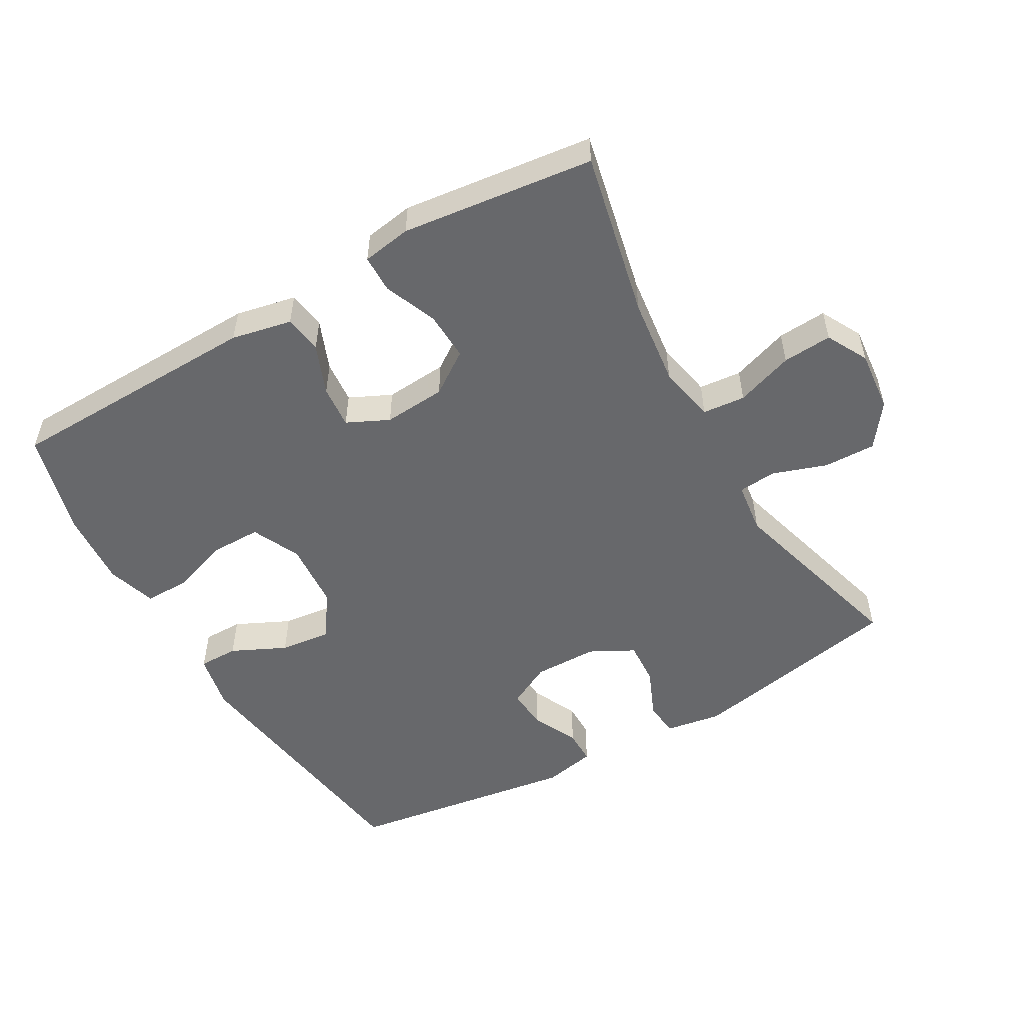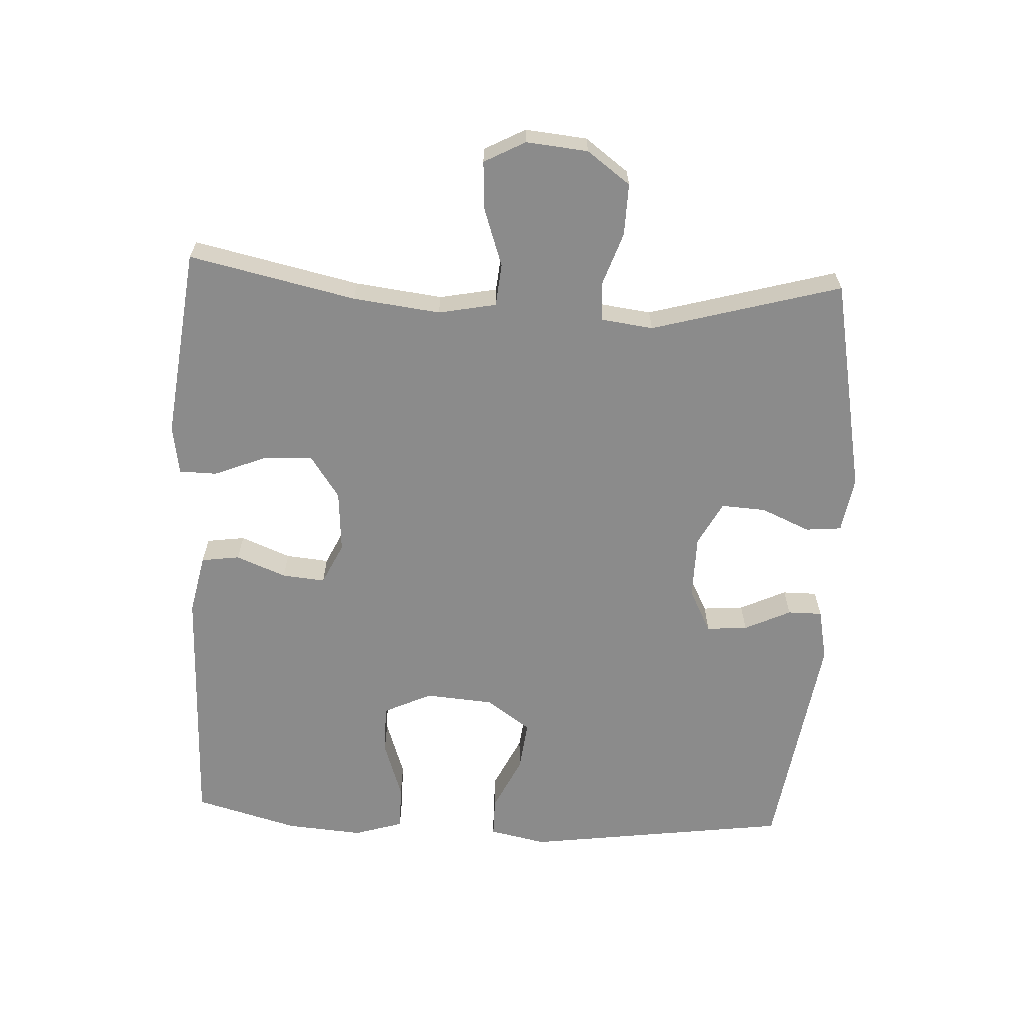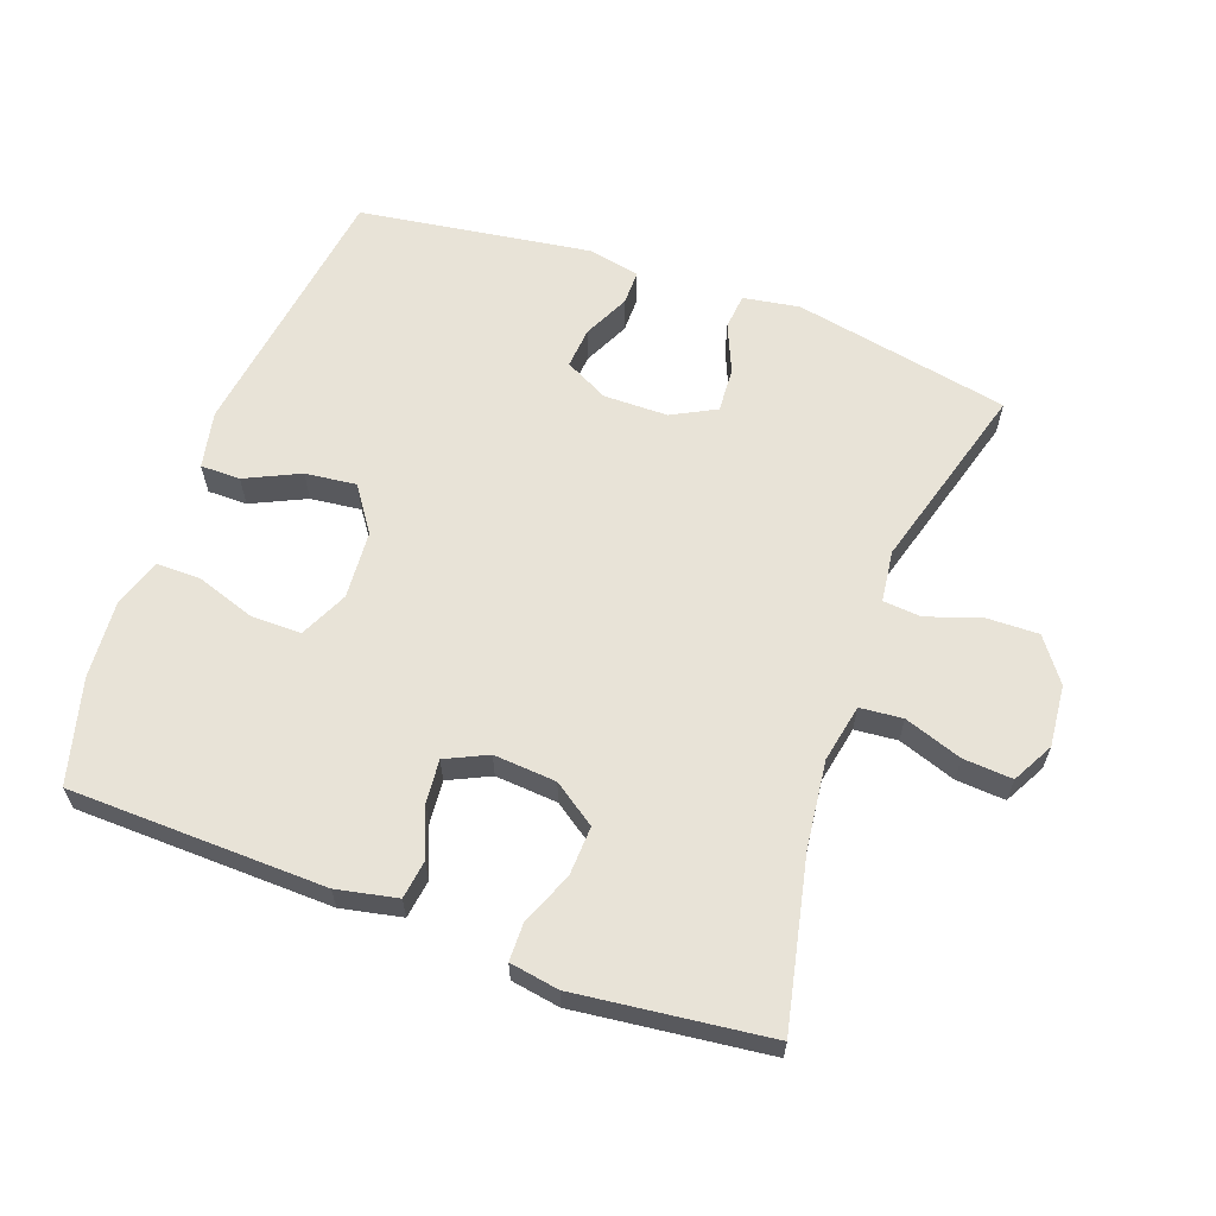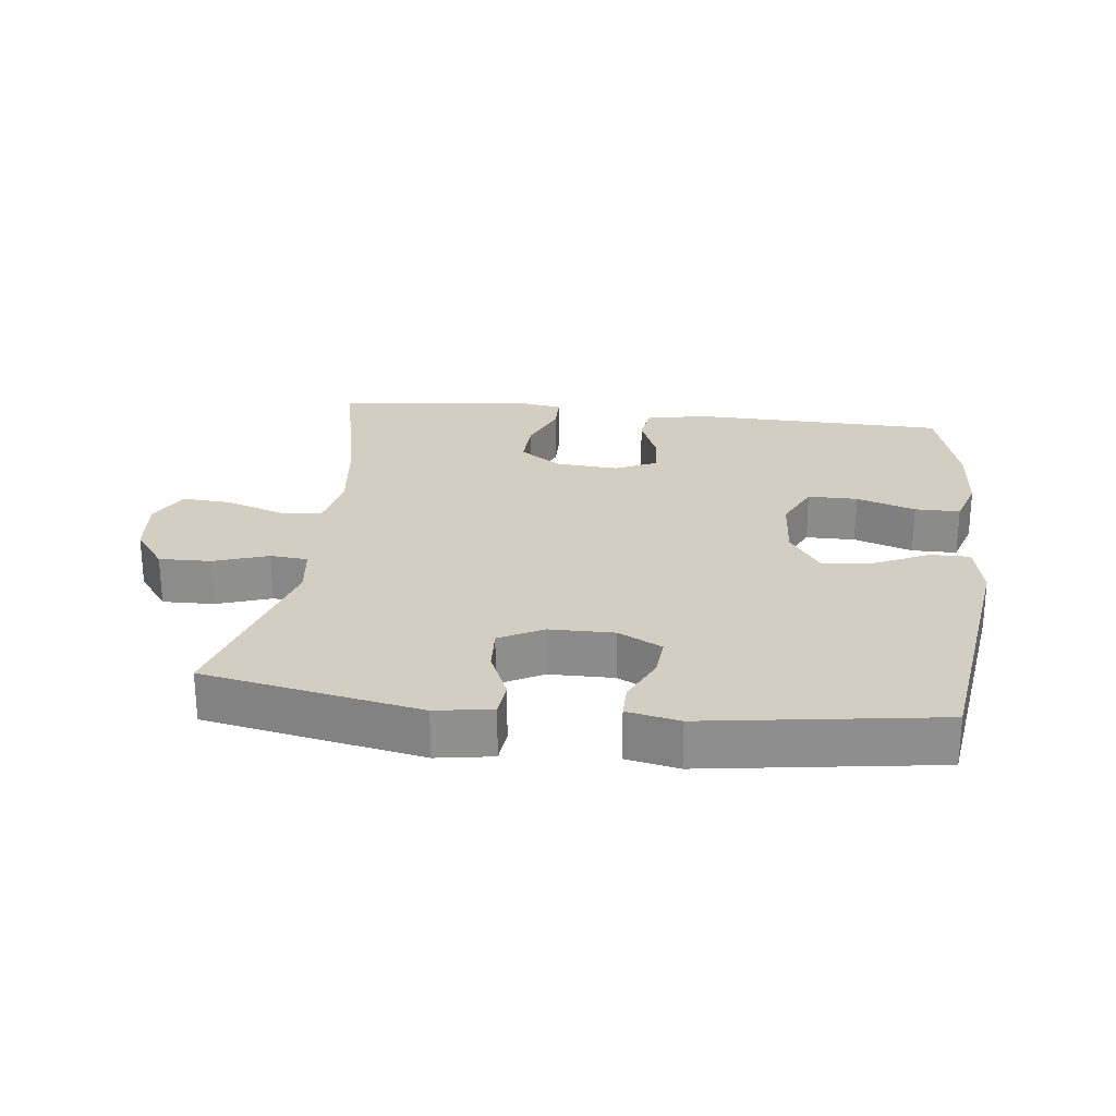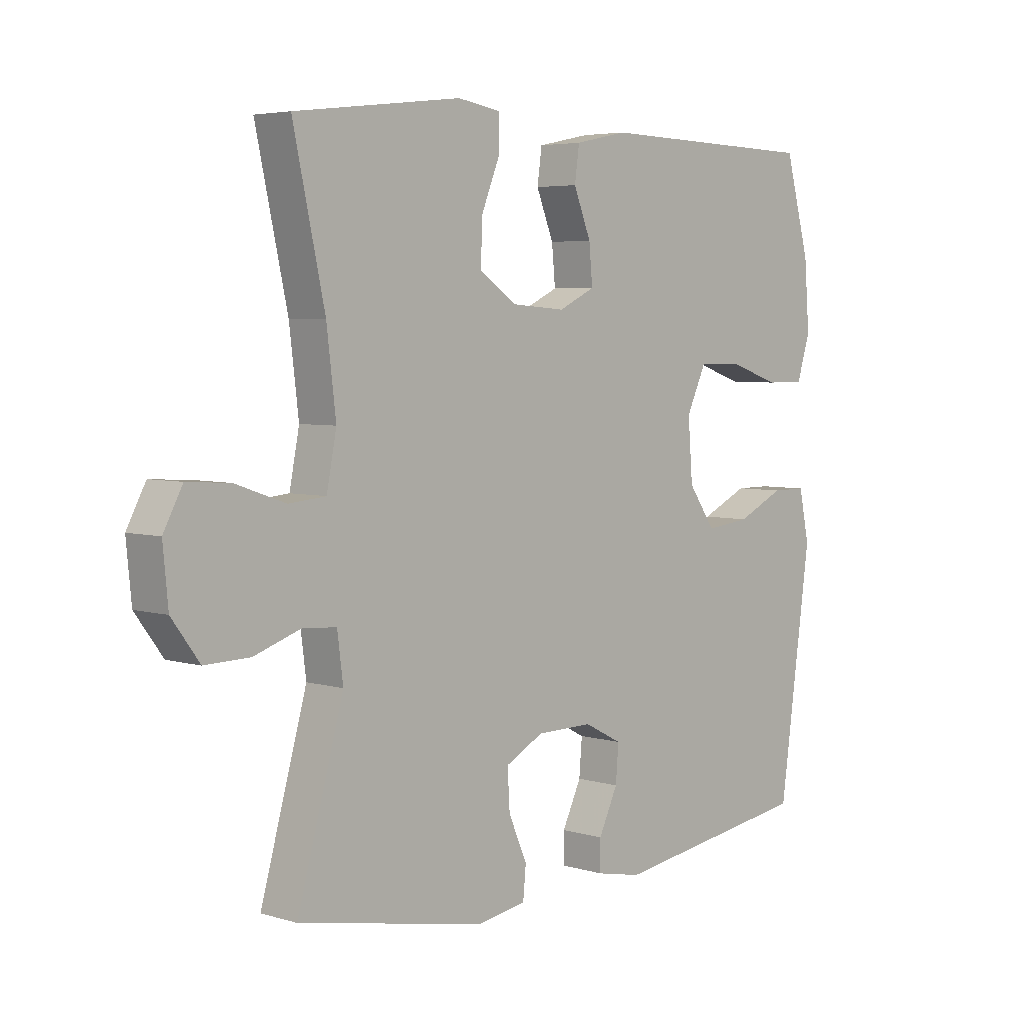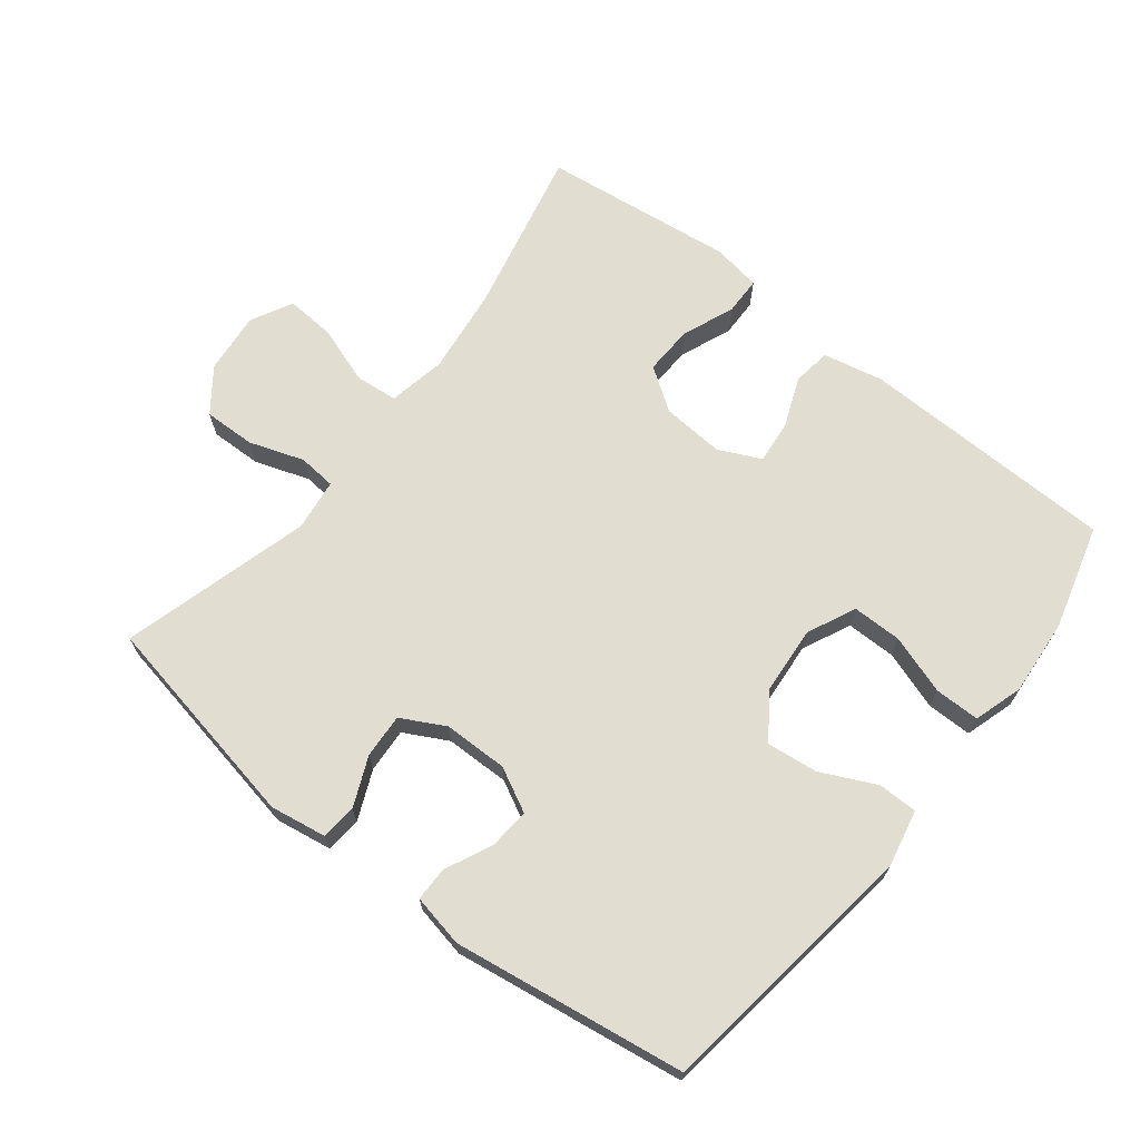
<metadata>
{"format":"obj","ext":"obj","renderer":"f3d","projection":"perspective","resolution":1024,"background":"white","views":[{"elev":-52.5,"azim":29.9,"up":"+Y"},{"elev":-63.9,"azim":87.1,"up":"+Y"},{"elev":62.1,"azim":20.1,"up":"+Y"},{"elev":25.1,"azim":-173.2,"up":"+Y"},{"elev":4.7,"azim":133.5,"up":"+Z"},{"elev":68.4,"azim":-141.9,"up":"+Y"}]}
</metadata>
<code>
v -0.5 0.07 -0.5
v -0.555 0.07 -0.098
v -0.537 0.07 -0.012
v -0.477 0.07 -0.012
v -0.395 0.07 -0.051
v -0.318 0.07 -0.06
v -0.271 0.07 0.007
v -0.263 0.07 0.11
v -0.297 0.07 0.183
v -0.372 0.07 0.183
v -0.461 0.07 0.153
v -0.529 0.07 0.153
v -0.552 0.07 0.227
v -0.543 0.07 0.343
v -0.5 0.07 0.5
v -0.113 0.07 0.509
v -0.022 0.07 0.49
v -0.014 0.07 0.432
v -0.044 0.07 0.357
v -0.05 0.07 0.292
v 0.013 0.07 0.262
v 0.107 0.07 0.269
v 0.171 0.07 0.313
v 0.168 0.07 0.387
v 0.136 0.07 0.466
v 0.137 0.07 0.523
v 0.211 0.07 0.535
v 0.5 0.07 0.5
v 0.445 0.07 0.249
v 0.429 0.07 0.117
v 0.446 0.07 0.03
v 0.51 0.07 0.024
v 0.597 0.07 0.054
v 0.671 0.07 0.059
v 0.704 0.07 -0.003
v 0.695 0.07 -0.096
v 0.647 0.07 -0.161
v 0.569 0.07 -0.159
v 0.487 0.07 -0.131
v 0.43 0.07 -0.136
v 0.42 0.07 -0.214
v 0.5 0.07 -0.5
v 0.174 0.07 -0.563
v 0.089 0.07 -0.549
v 0.084 0.07 -0.495
v 0.116 0.07 -0.421
v 0.12 0.07 -0.354
v 0.054 0.07 -0.319
v -0.043 0.07 -0.318
v -0.109 0.07 -0.352
v -0.104 0.07 -0.414
v -0.071 0.07 -0.484
v -0.071 0.07 -0.536
v -0.15 0.07 -0.552
v -0.5 0 -0.5
v -0.555 0 -0.098
v -0.537 0 -0.012
v -0.477 0 -0.012
v -0.395 0 -0.051
v -0.318 0 -0.06
v -0.271 0 0.007
v -0.263 0 0.11
v -0.297 0 0.183
v -0.372 0 0.183
v -0.461 0 0.153
v -0.529 0 0.153
v -0.552 0 0.227
v -0.543 0 0.343
v -0.5 0 0.5
v -0.113 0 0.509
v -0.022 0 0.49
v -0.014 0 0.432
v -0.044 0 0.357
v -0.05 0 0.292
v 0.013 0 0.262
v 0.107 0 0.269
v 0.171 0 0.313
v 0.168 0 0.387
v 0.136 0 0.466
v 0.137 0 0.523
v 0.211 0 0.535
v 0.5 0 0.5
v 0.445 0 0.249
v 0.429 0 0.117
v 0.446 0 0.03
v 0.51 0 0.024
v 0.597 0 0.054
v 0.671 0 0.059
v 0.704 0 -0.003
v 0.695 0 -0.096
v 0.647 0 -0.161
v 0.569 0 -0.159
v 0.487 0 -0.131
v 0.43 0 -0.136
v 0.42 0 -0.214
v 0.5 0 -0.5
v 0.174 0 -0.563
v 0.089 0 -0.549
v 0.084 0 -0.495
v 0.116 0 -0.421
v 0.12 0 -0.354
v 0.054 0 -0.319
v -0.043 0 -0.318
v -0.109 0 -0.352
v -0.104 0 -0.414
v -0.071 0 -0.484
v -0.071 0 -0.536
v -0.15 0 -0.552
f 51 52 53 54
f 50 51 54 1
f 49 50 1 2
f 48 49 2 3
f 43 44 45 46
f 41 42 43 46
f 40 41 46 47
f 36 37 38 39
f 36 39 40
f 35 36 40
f 32 33 34 35
f 31 32 35 40
f 30 31 40 47
f 26 27 28 29
f 24 25 26 29
f 23 24 29 30
f 22 23 30 47
f 16 17 18 19
f 16 19 20
f 15 16 20
f 14 15 20 21
f 10 11 12 13
f 9 10 13 14
f 48 3 4 5
f 48 5 6
f 21 22 47 48
f 21 48 6 7
f 9 14 21
f 8 9 21
f 7 8 21
f 108 107 106 105
f 55 108 105 104
f 56 55 104 103
f 57 56 103 102
f 100 99 98 97
f 100 97 96 95
f 101 100 95 94
f 93 92 91 90
f 94 93 90
f 94 90 89
f 89 88 87 86
f 94 89 86 85
f 101 94 85 84
f 83 82 81 80
f 83 80 79 78
f 84 83 78 77
f 101 84 77 76
f 73 72 71 70
f 74 73 70
f 74 70 69
f 75 74 69 68
f 67 66 65 64
f 68 67 64 63
f 59 58 57 102
f 60 59 102
f 102 101 76 75
f 61 60 102 75
f 75 68 63
f 75 63 62
f 75 62 61
f 1 55 56 2
f 2 56 57 3
f 3 57 58 4
f 4 58 59 5
f 5 59 60 6
f 6 60 61 7
f 7 61 62 8
f 8 62 63 9
f 9 63 64 10
f 10 64 65 11
f 11 65 66 12
f 12 66 67 13
f 13 67 68 14
f 14 68 69 15
f 15 69 70 16
f 16 70 71 17
f 17 71 72 18
f 18 72 73 19
f 19 73 74 20
f 20 74 75 21
f 21 75 76 22
f 22 76 77 23
f 23 77 78 24
f 24 78 79 25
f 25 79 80 26
f 26 80 81 27
f 27 81 82 28
f 28 82 83 29
f 29 83 84 30
f 30 84 85 31
f 31 85 86 32
f 32 86 87 33
f 33 87 88 34
f 34 88 89 35
f 35 89 90 36
f 36 90 91 37
f 37 91 92 38
f 38 92 93 39
f 39 93 94 40
f 40 94 95 41
f 41 95 96 42
f 42 96 97 43
f 43 97 98 44
f 44 98 99 45
f 45 99 100 46
f 46 100 101 47
f 47 101 102 48
f 48 102 103 49
f 49 103 104 50
f 50 104 105 51
f 51 105 106 52
f 52 106 107 53
f 53 107 108 54
f 54 108 55 1

</code>
